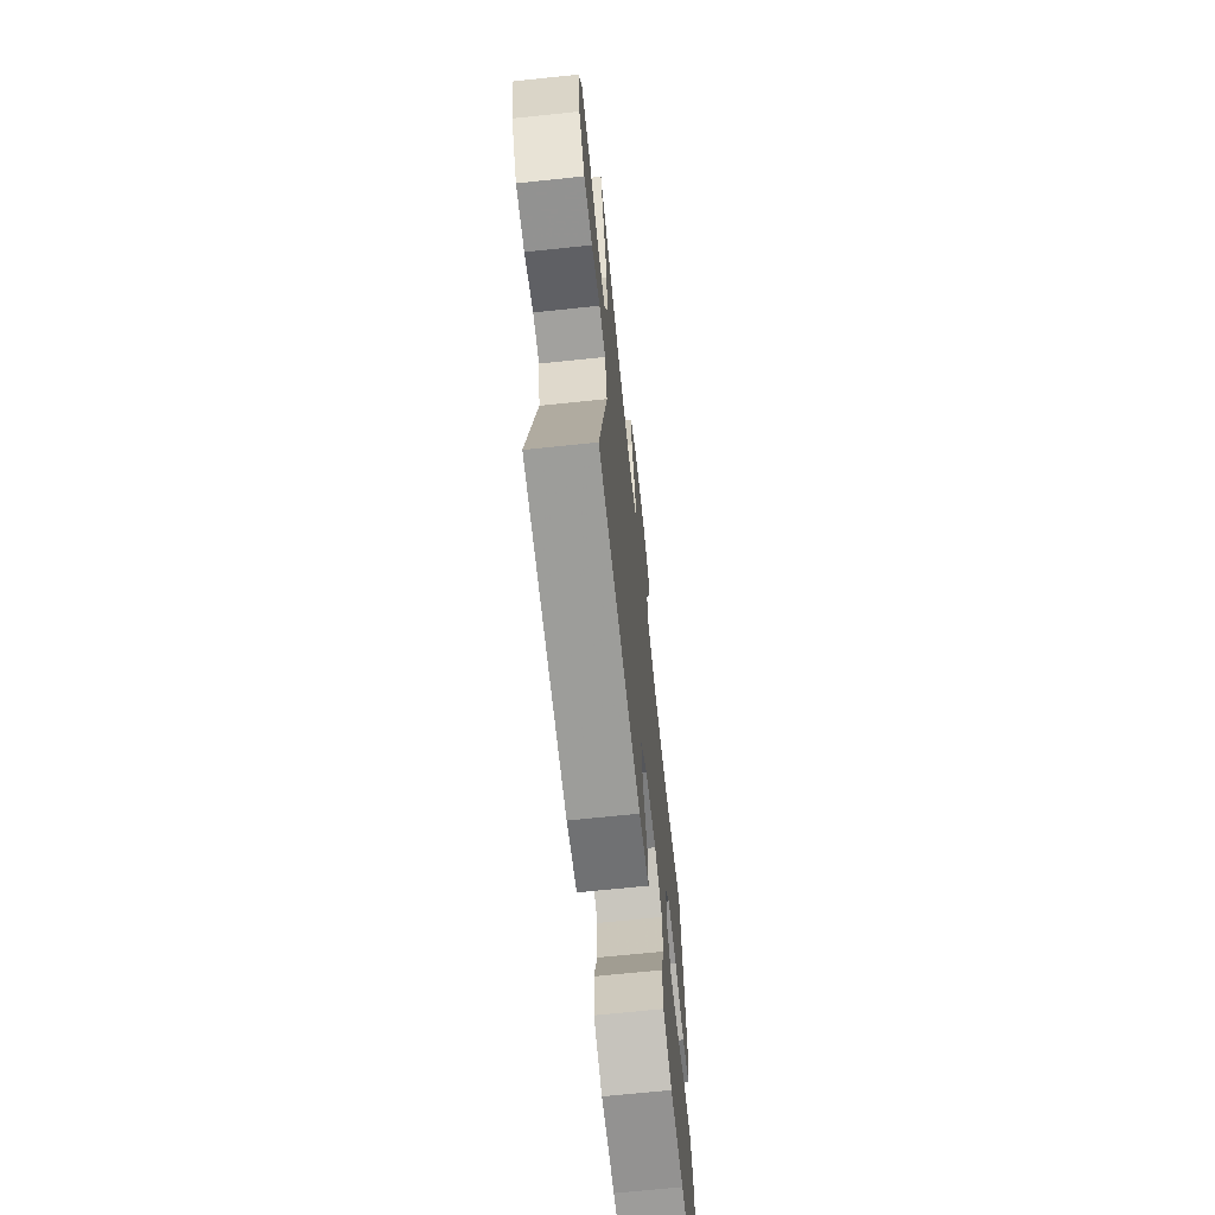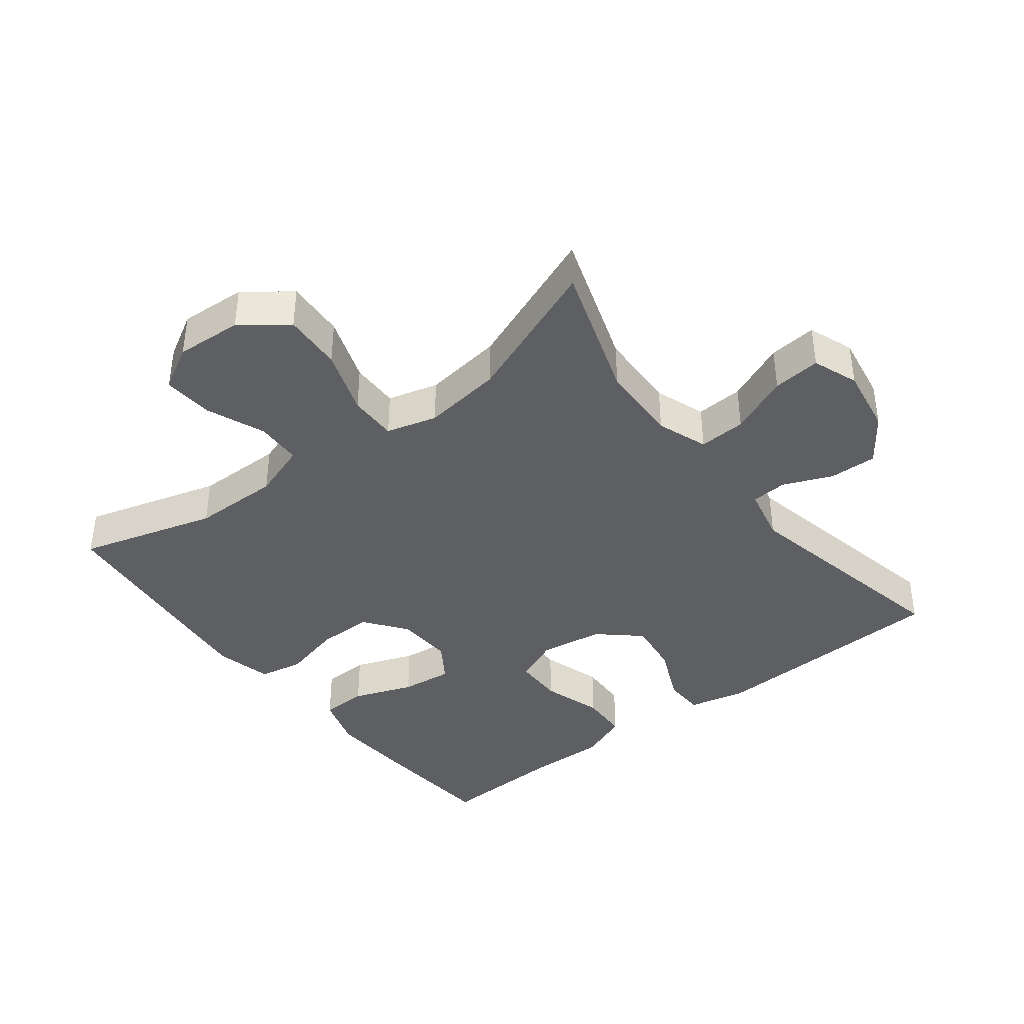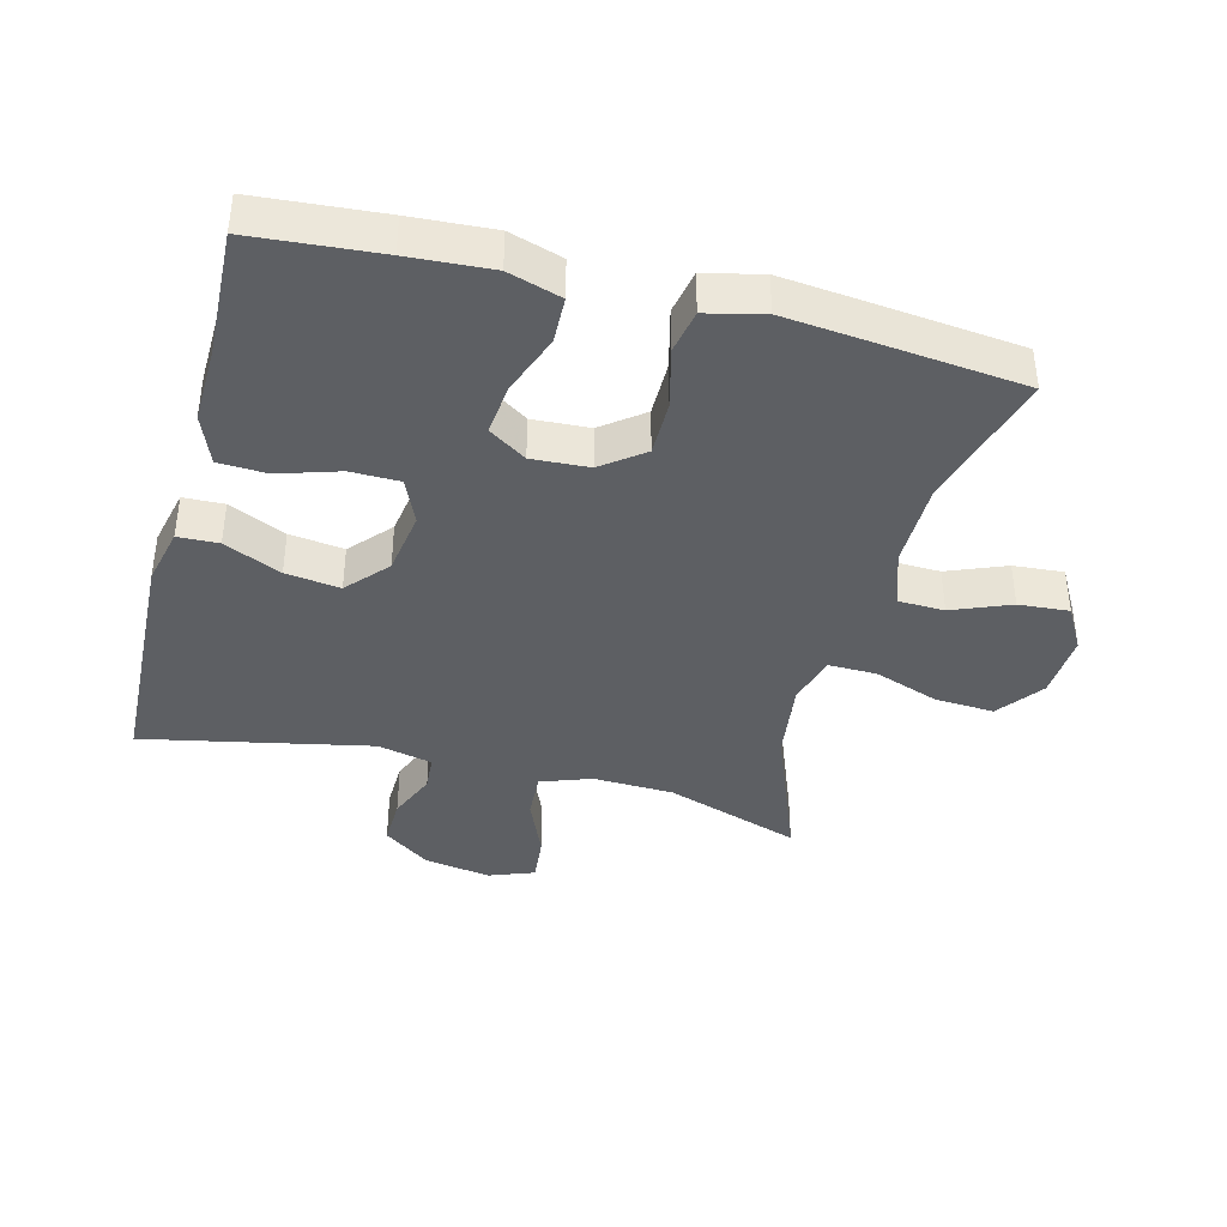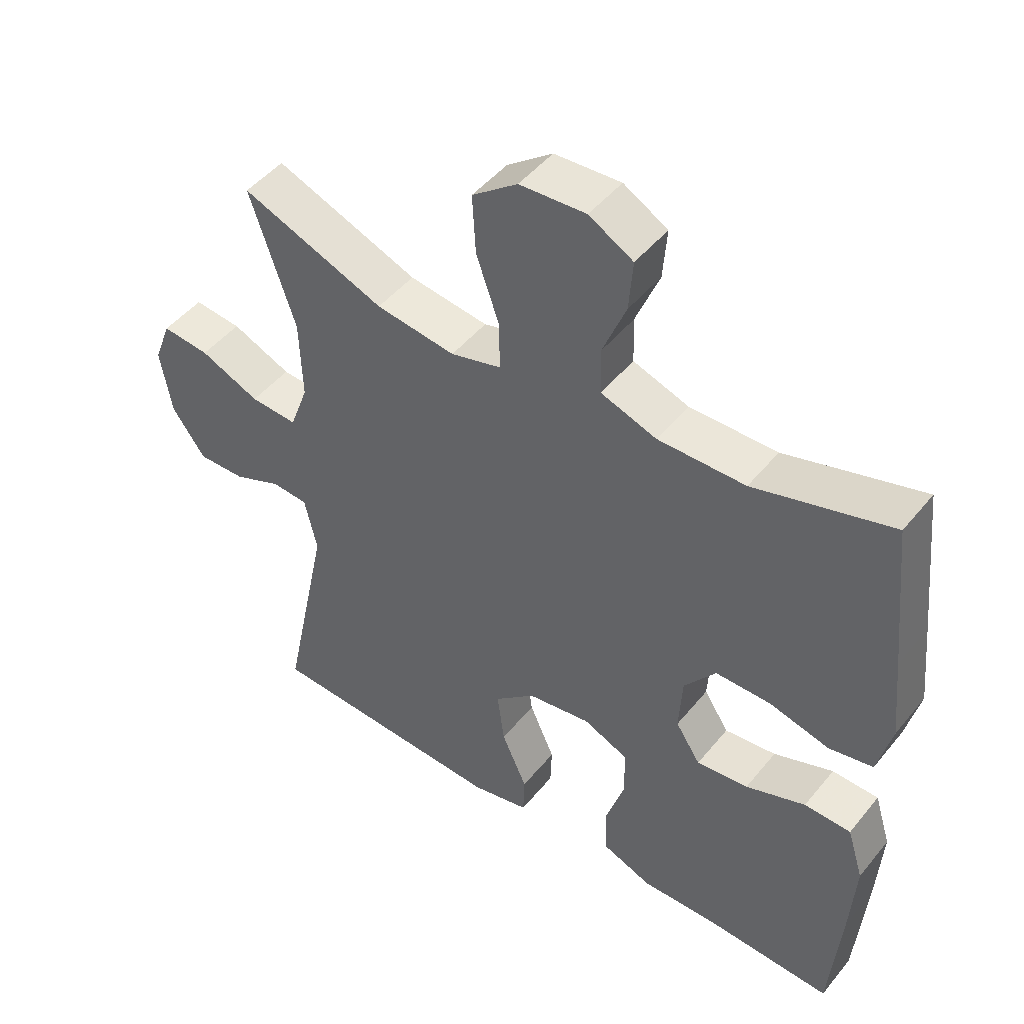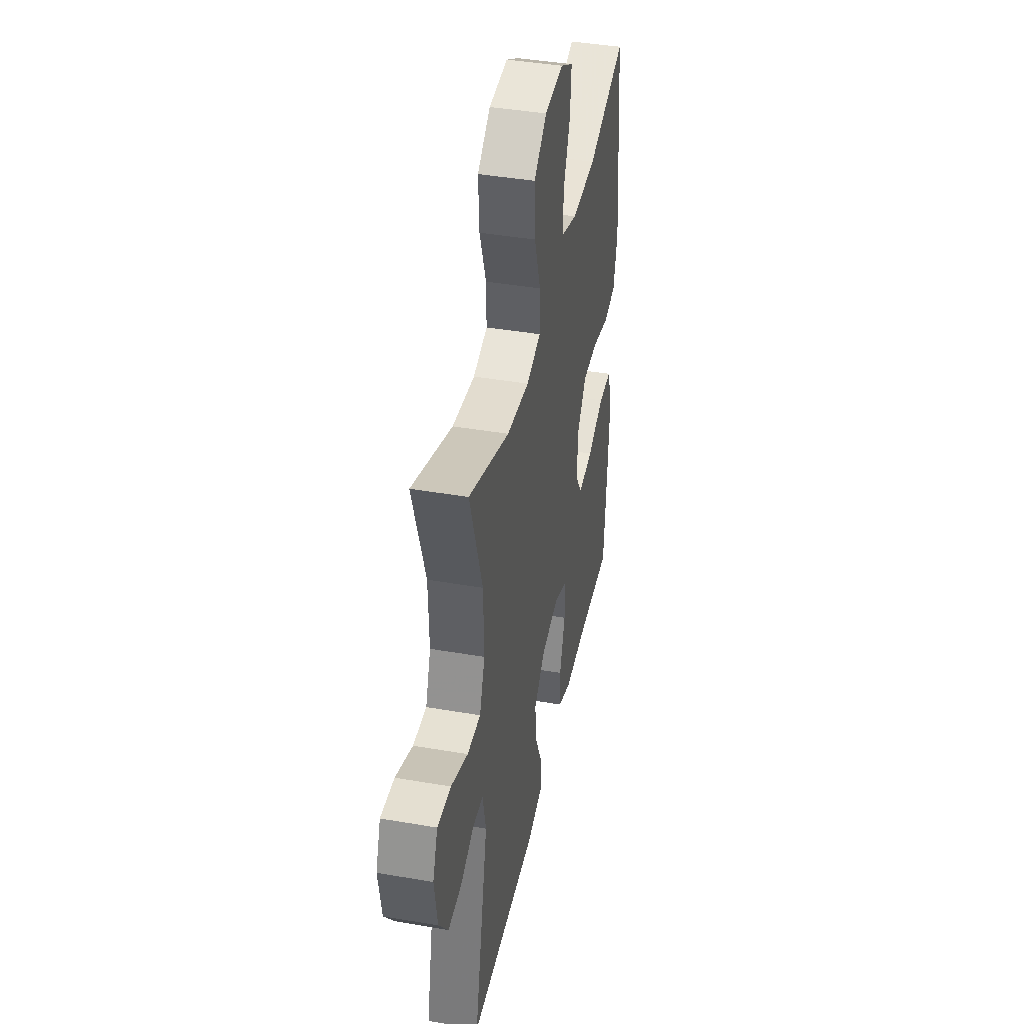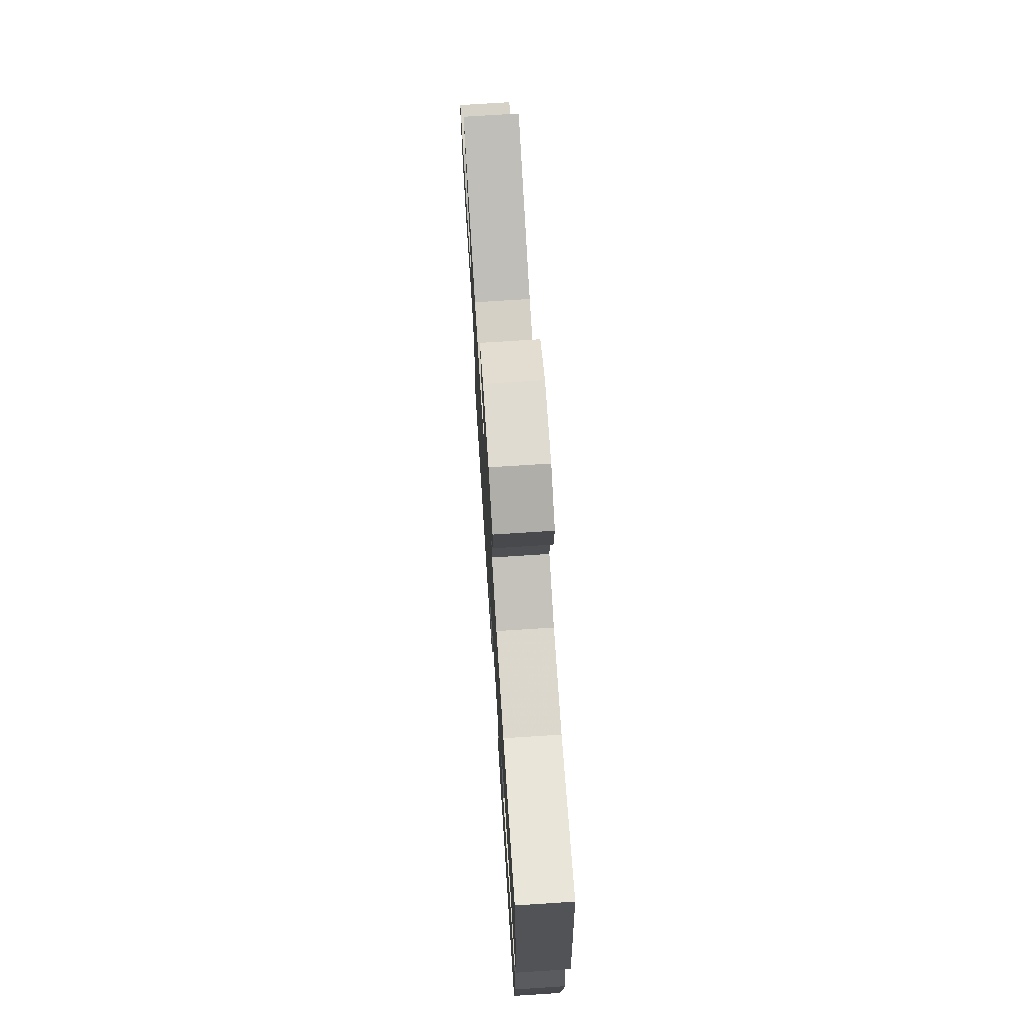
<metadata>
{"format":"obj","ext":"obj","renderer":"f3d","projection":"perspective","resolution":1024,"background":"white","views":[{"elev":-67.9,"azim":96.0,"up":"+Z"},{"elev":-39.9,"azim":37.7,"up":"+Y"},{"elev":-39.8,"azim":-104.6,"up":"+Y"},{"elev":47.5,"azim":-143.0,"up":"+Z"},{"elev":41.7,"azim":101.8,"up":"+Z"},{"elev":73.2,"azim":-93.7,"up":"+Z"}]}
</metadata>
<code>
v -0.5 0.07 0.5
v -0.291 0.07 0.44
v -0.158 0.07 0.439
v -0.073 0.07 0.468
v -0.071 0.07 0.538
v -0.107 0.07 0.627
v -0.113 0.07 0.704
v -0.046 0.07 0.742
v 0.055 0.07 0.736
v 0.124 0.07 0.684
v 0.119 0.07 0.594
v 0.084 0.07 0.494
v 0.083 0.07 0.42
v 0.16 0.07 0.399
v 0.281 0.07 0.415
v 0.5 0.07 0.5
v 0.431 0.07 0.293
v 0.427 0.07 0.17
v 0.455 0.07 0.093
v 0.527 0.07 0.097
v 0.618 0.07 0.136
v 0.691 0.07 0.143
v 0.717 0.07 0.074
v 0.7 0.07 -0.028
v 0.649 0.07 -0.099
v 0.576 0.07 -0.097
v 0.502 0.07 -0.066
v 0.447 0.07 -0.07
v 0.428 0.07 -0.154
v 0.5 0.07 -0.5
v 0.13 0.07 -0.516
v 0.042 0.07 -0.496
v 0.04 0.07 -0.434
v 0.079 0.07 -0.347
v 0.09 0.07 -0.264
v 0.028 0.07 -0.209
v -0.069 0.07 -0.194
v -0.138 0.07 -0.224
v -0.139 0.07 -0.299
v -0.11 0.07 -0.391
v -0.113 0.07 -0.465
v -0.189 0.07 -0.495
v -0.305 0.07 -0.492
v -0.5 0.07 -0.5
v -0.516 0.07 -0.306
v -0.524 0.07 -0.18
v -0.499 0.07 -0.099
v -0.428 0.07 -0.097
v -0.337 0.07 -0.131
v -0.258 0.07 -0.14
v -0.22 0.07 -0.082
v -0.225 0.07 0.005
v -0.273 0.07 0.068
v -0.357 0.07 0.068
v -0.449 0.07 0.045
v -0.516 0.07 0.058
v -0.537 0.07 0.145
v -0.524 0.07 0.273
v -0.5 0 0.5
v -0.291 0 0.44
v -0.158 0 0.439
v -0.073 0 0.468
v -0.071 0 0.538
v -0.107 0 0.627
v -0.113 0 0.704
v -0.046 0 0.742
v 0.055 0 0.736
v 0.124 0 0.684
v 0.119 0 0.594
v 0.084 0 0.494
v 0.083 0 0.42
v 0.16 0 0.399
v 0.281 0 0.415
v 0.5 0 0.5
v 0.431 0 0.293
v 0.427 0 0.17
v 0.455 0 0.093
v 0.527 0 0.097
v 0.618 0 0.136
v 0.691 0 0.143
v 0.717 0 0.074
v 0.7 0 -0.028
v 0.649 0 -0.099
v 0.576 0 -0.097
v 0.502 0 -0.066
v 0.447 0 -0.07
v 0.428 0 -0.154
v 0.5 0 -0.5
v 0.13 0 -0.516
v 0.042 0 -0.496
v 0.04 0 -0.434
v 0.079 0 -0.347
v 0.09 0 -0.264
v 0.028 0 -0.209
v -0.069 0 -0.194
v -0.138 0 -0.224
v -0.139 0 -0.299
v -0.11 0 -0.391
v -0.113 0 -0.465
v -0.189 0 -0.495
v -0.305 0 -0.492
v -0.5 0 -0.5
v -0.516 0 -0.306
v -0.524 0 -0.18
v -0.499 0 -0.099
v -0.428 0 -0.097
v -0.337 0 -0.131
v -0.258 0 -0.14
v -0.22 0 -0.082
v -0.225 0 0.005
v -0.273 0 0.068
v -0.357 0 0.068
v -0.449 0 0.045
v -0.516 0 0.058
v -0.537 0 0.145
v -0.524 0 0.273
f 58 1 2
f 57 58 2
f 56 57 2
f 55 56 2
f 54 55 2
f 53 54 2 3
f 52 53 3 4
f 51 52 4
f 47 48 49
f 46 47 49
f 45 46 49
f 44 45 49
f 43 44 49
f 43 49 50
f 42 43 50
f 41 42 50
f 40 41 50
f 39 40 50
f 38 39 50 51
f 32 33 34
f 31 32 34
f 30 31 34
f 29 30 34
f 28 29 34 35
f 25 26 27
f 24 25 27
f 23 24 27
f 22 23 27
f 21 22 27
f 20 21 27
f 19 20 27 28
f 28 35 36
f 19 28 36
f 18 19 36
f 15 16 17
f 18 36 37
f 17 18 37
f 15 17 37
f 14 15 37
f 10 11 12
f 9 10 12
f 8 9 12
f 7 8 12
f 6 7 12
f 5 6 12
f 4 5 12 13
f 37 38 51
f 14 37 51
f 13 14 51
f 4 13 51
f 60 59 116
f 60 116 115
f 60 115 114
f 60 114 113
f 60 113 112
f 61 60 112 111
f 62 61 111 110
f 62 110 109
f 107 106 105
f 107 105 104
f 107 104 103
f 107 103 102
f 107 102 101
f 108 107 101
f 108 101 100
f 108 100 99
f 108 99 98
f 108 98 97
f 109 108 97 96
f 92 91 90
f 92 90 89
f 92 89 88
f 92 88 87
f 93 92 87 86
f 85 84 83
f 85 83 82
f 85 82 81
f 85 81 80
f 85 80 79
f 85 79 78
f 86 85 78 77
f 94 93 86
f 94 86 77
f 94 77 76
f 75 74 73
f 95 94 76
f 95 76 75
f 95 75 73
f 95 73 72
f 70 69 68
f 70 68 67
f 70 67 66
f 70 66 65
f 70 65 64
f 70 64 63
f 71 70 63 62
f 109 96 95
f 109 95 72
f 109 72 71
f 109 71 62
f 1 59 60 2
f 2 60 61 3
f 3 61 62 4
f 4 62 63 5
f 5 63 64 6
f 6 64 65 7
f 7 65 66 8
f 8 66 67 9
f 9 67 68 10
f 10 68 69 11
f 11 69 70 12
f 12 70 71 13
f 13 71 72 14
f 14 72 73 15
f 15 73 74 16
f 16 74 75 17
f 17 75 76 18
f 18 76 77 19
f 19 77 78 20
f 20 78 79 21
f 21 79 80 22
f 22 80 81 23
f 23 81 82 24
f 24 82 83 25
f 25 83 84 26
f 26 84 85 27
f 27 85 86 28
f 28 86 87 29
f 29 87 88 30
f 30 88 89 31
f 31 89 90 32
f 32 90 91 33
f 33 91 92 34
f 34 92 93 35
f 35 93 94 36
f 36 94 95 37
f 37 95 96 38
f 38 96 97 39
f 39 97 98 40
f 40 98 99 41
f 41 99 100 42
f 42 100 101 43
f 43 101 102 44
f 44 102 103 45
f 45 103 104 46
f 46 104 105 47
f 47 105 106 48
f 48 106 107 49
f 49 107 108 50
f 50 108 109 51
f 51 109 110 52
f 52 110 111 53
f 53 111 112 54
f 54 112 113 55
f 55 113 114 56
f 56 114 115 57
f 57 115 116 58
f 58 116 59 1

</code>
